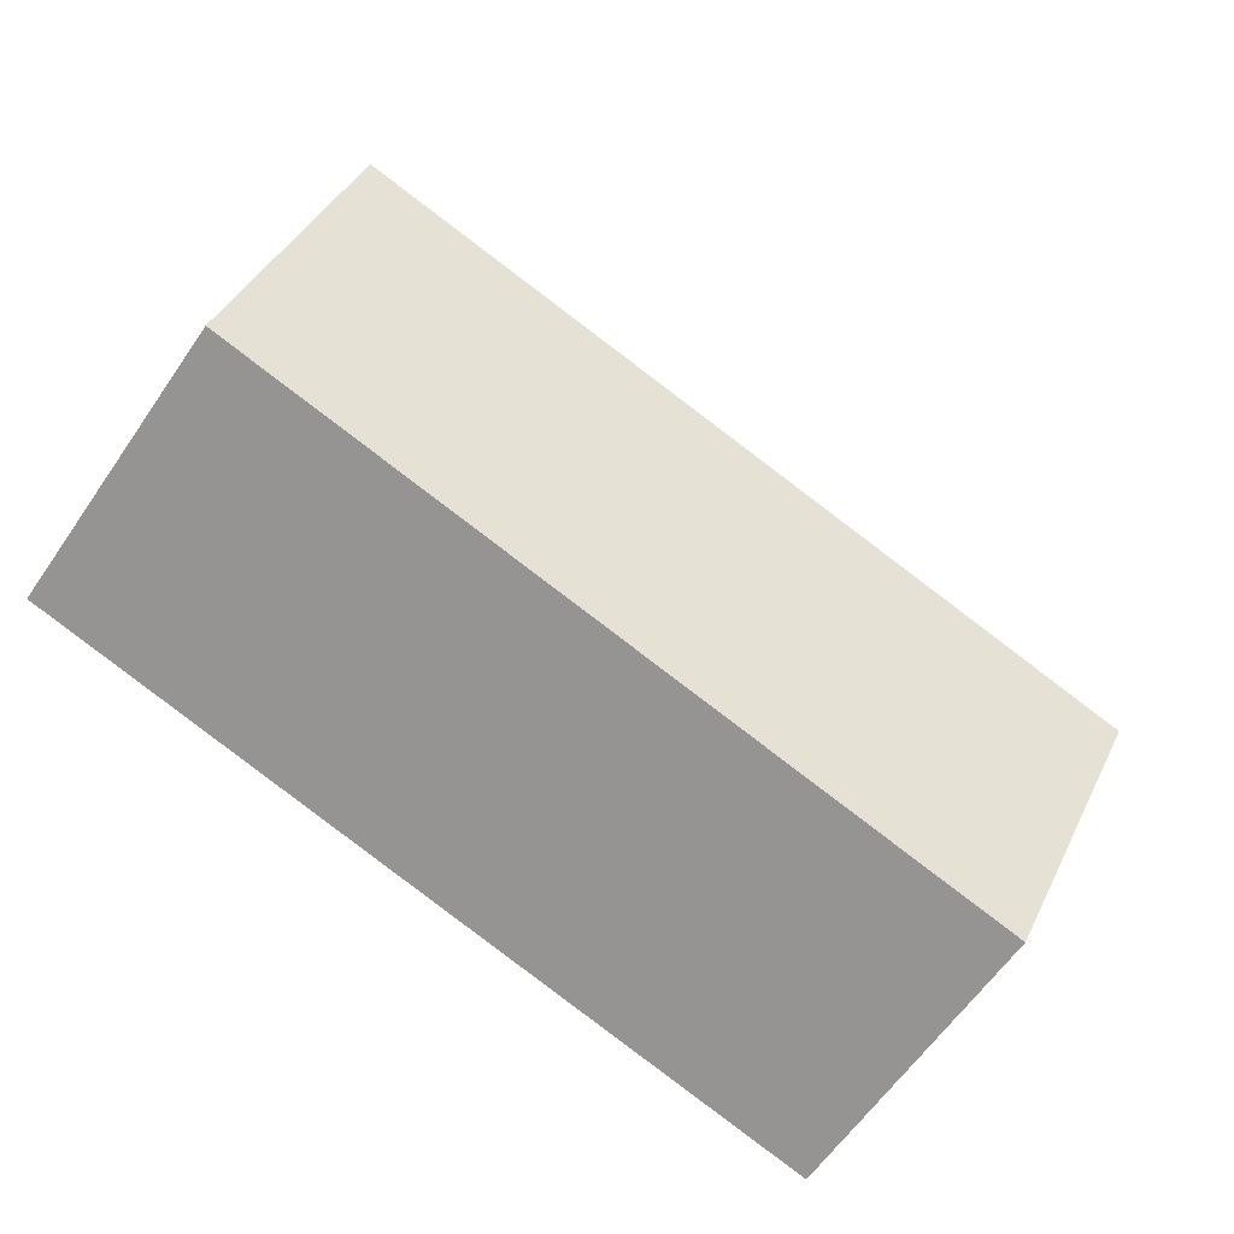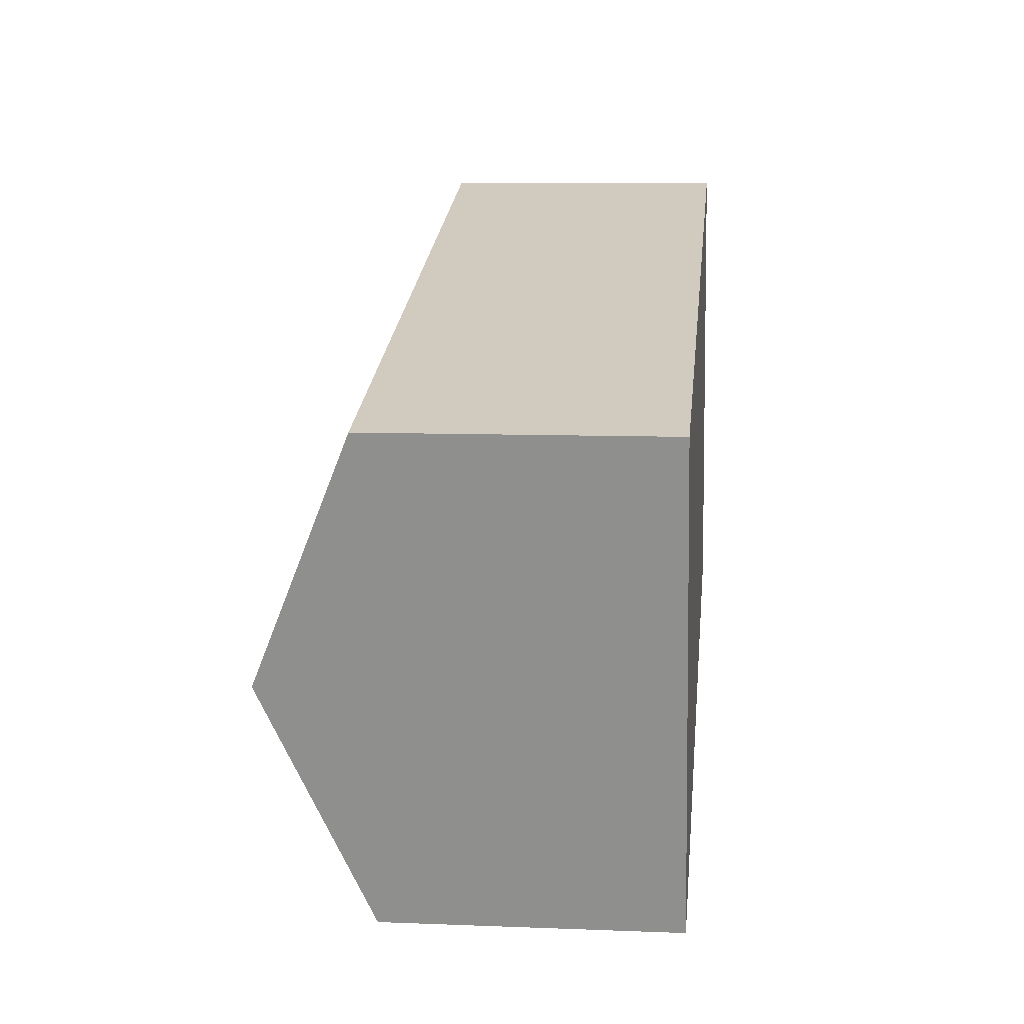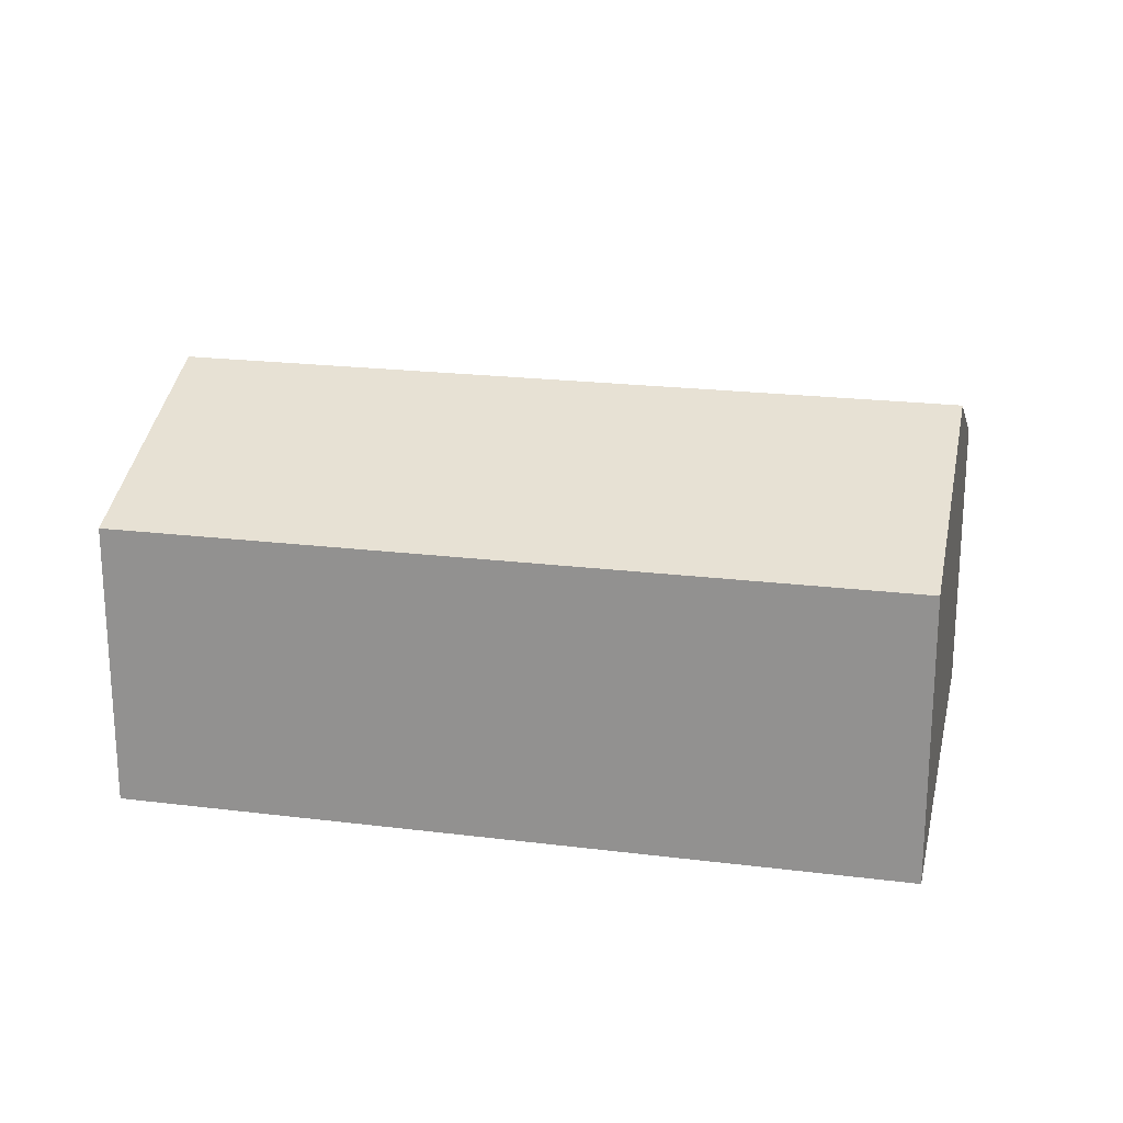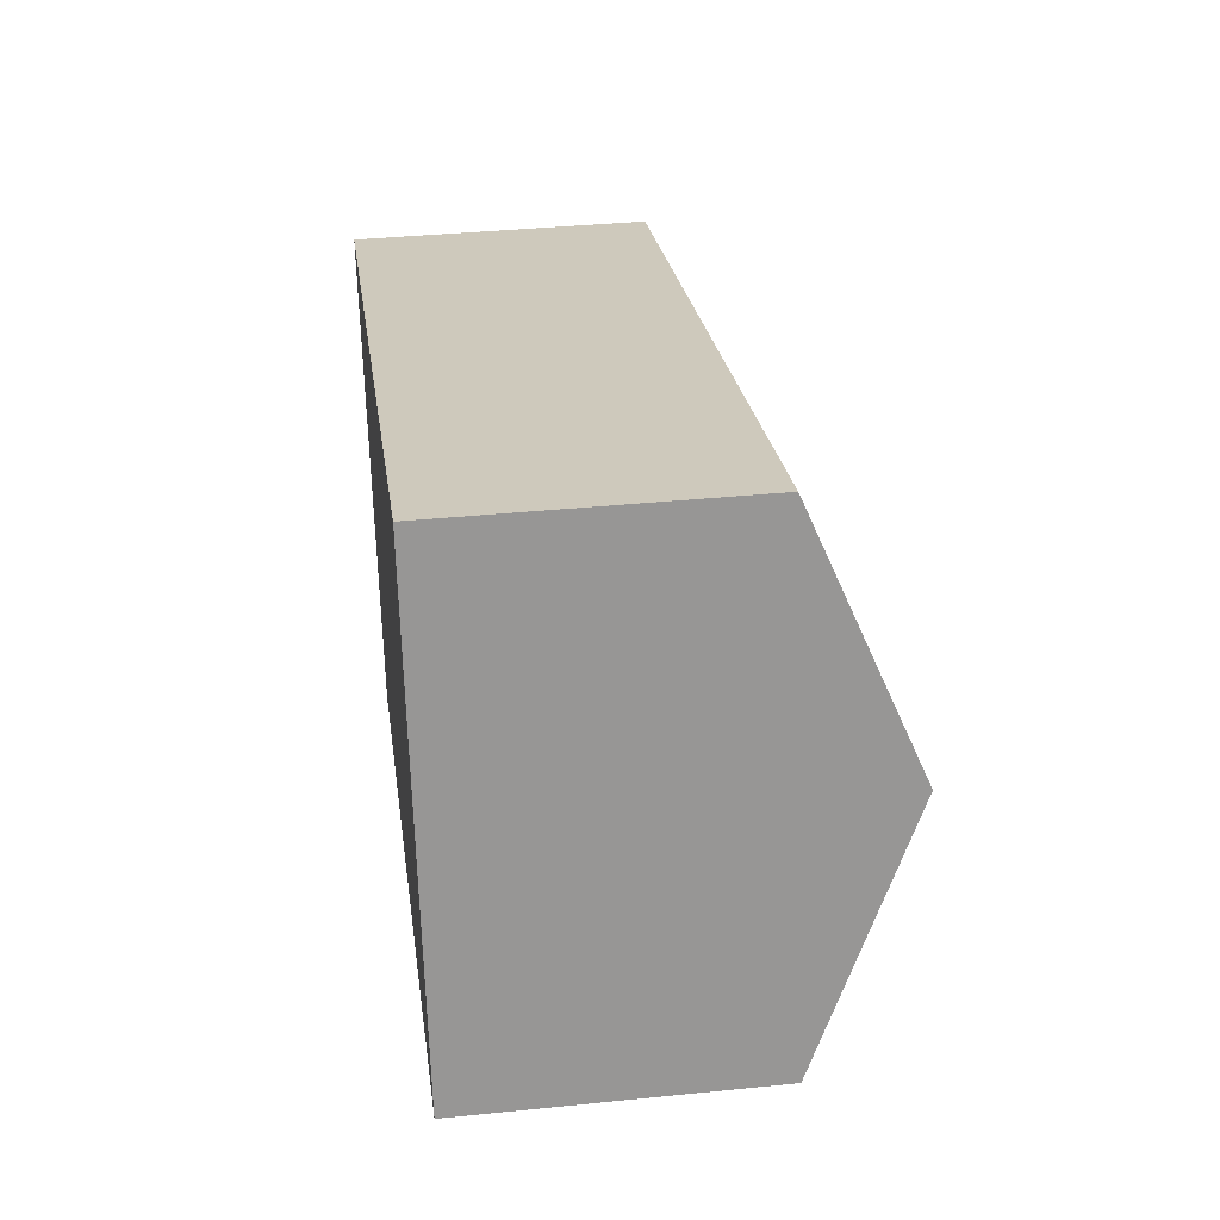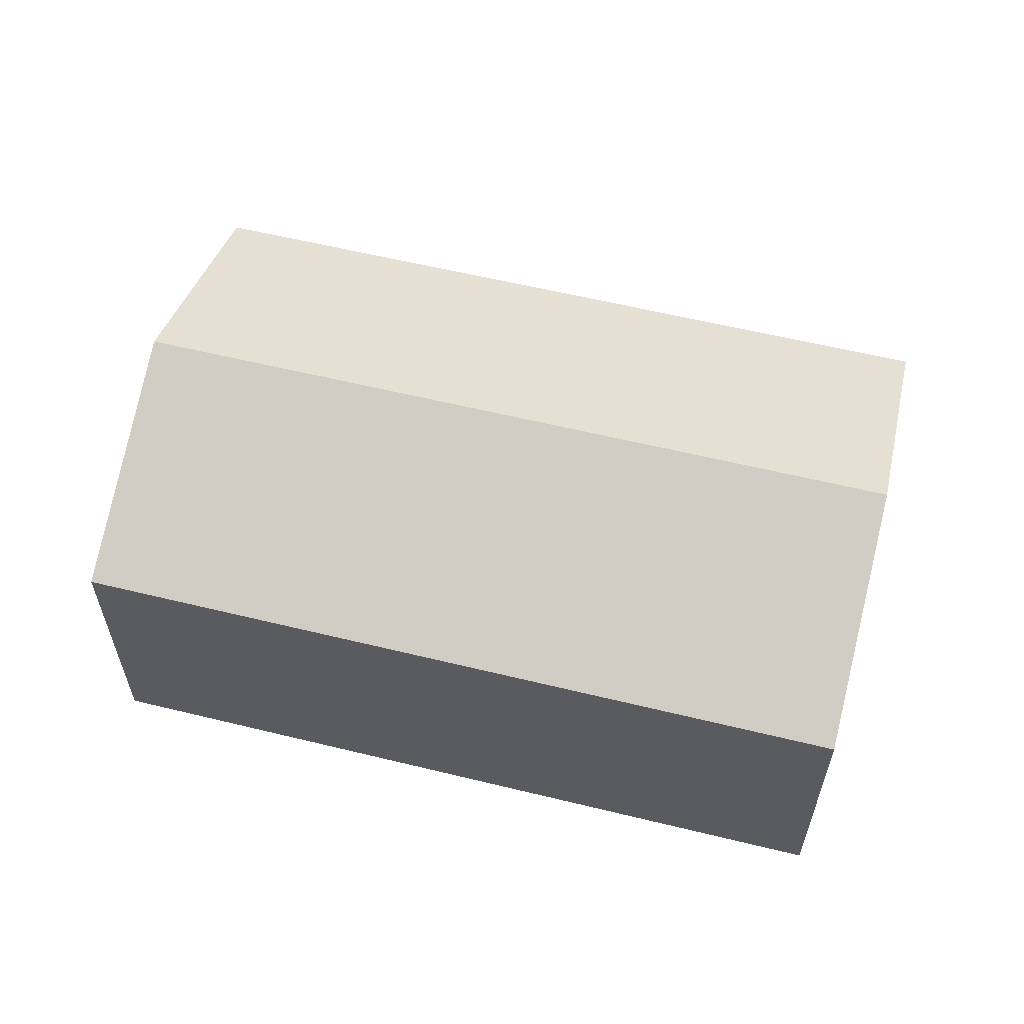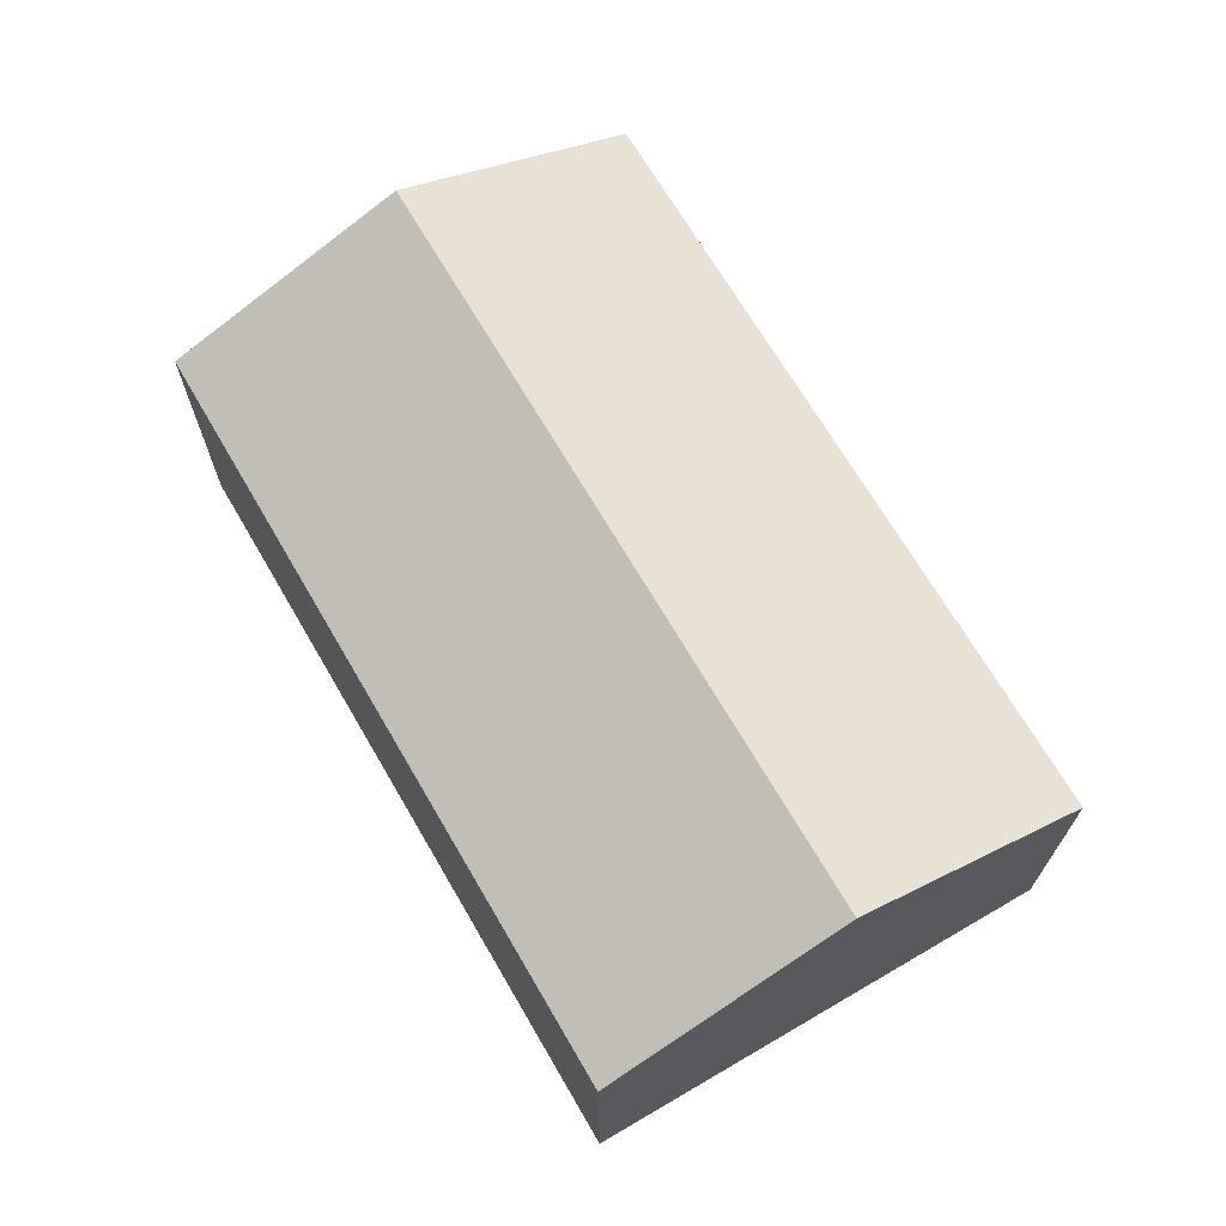
<metadata>
{"format":"obj","ext":"obj","renderer":"f3d","projection":"perspective","resolution":1024,"background":"white","views":[{"elev":-61.6,"azim":145.6,"up":"+Z"},{"elev":9.2,"azim":-84.1,"up":"+Z"},{"elev":21.0,"azim":-2.0,"up":"+Y"},{"elev":37.2,"azim":82.6,"up":"+Z"},{"elev":58.9,"azim":-0.5,"up":"+Y"},{"elev":69.1,"azim":45.1,"up":"+Y"}]}
</metadata>
<code>
v  1.237 2.86 -4.743
v  8.254 3.87 -0.38
v  8.873 2.86 -2.751
v  0.619 3.87 -2.372
v  7.636 2.86 1.991
v  0 2.859 1.751e-16
v  7.636 -1.219e-16 1.991
v  8.254 2.327e-17 -0.38
v  8.873 1.685e-16 -2.751
v  1.237 2.904e-16 -4.743
v  0.619 1.452e-16 -2.372
v  0 0 0
g defaultobject
f 1 2 3
f 2 1 4
f 4 5 2
f 5 4 6
f 7 2 5
f 2 7 3
f 3 7 8
f 3 8 9
f 9 1 3
f 1 9 10
f 10 4 1
f 4 10 6
f 6 10 11
f 6 11 12
f 6 7 5
f 7 6 12
f 8 10 9
f 10 8 7
f 10 7 11
f 11 7 12

</code>
